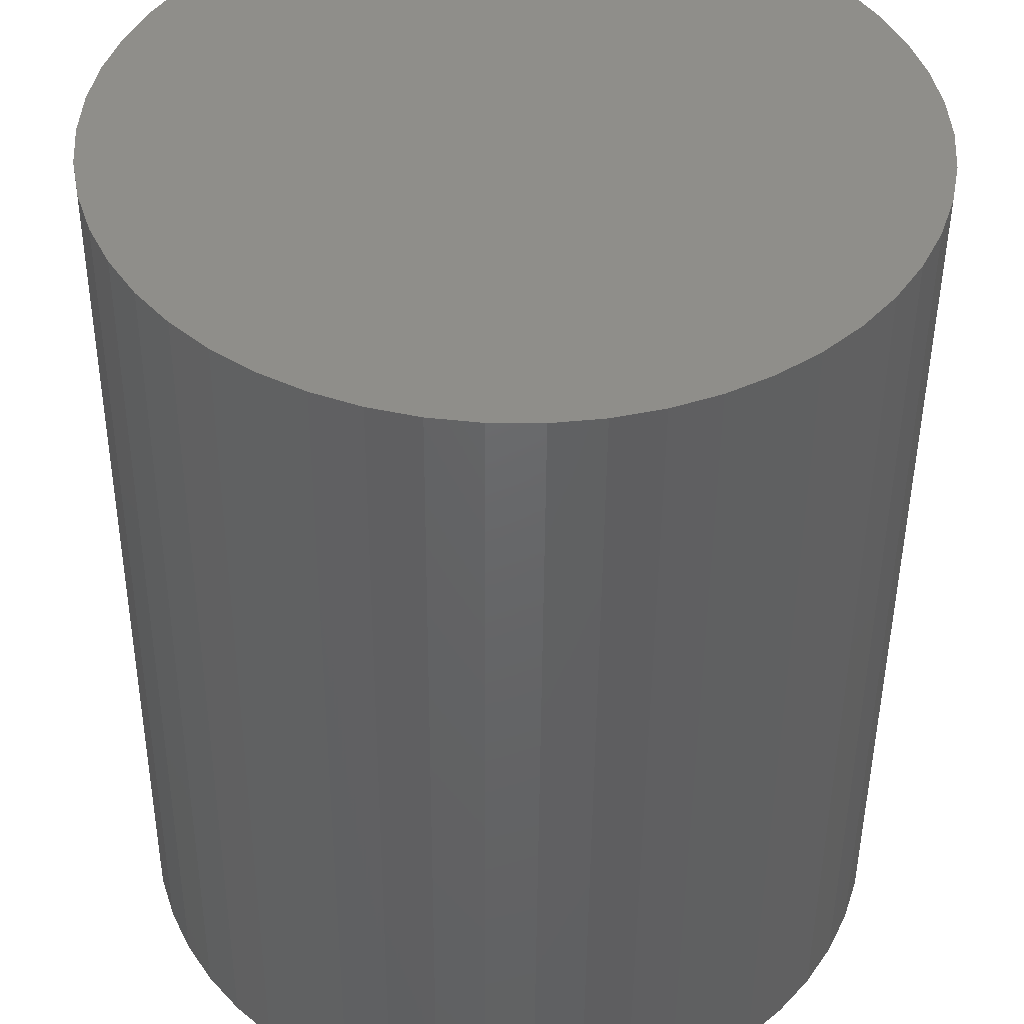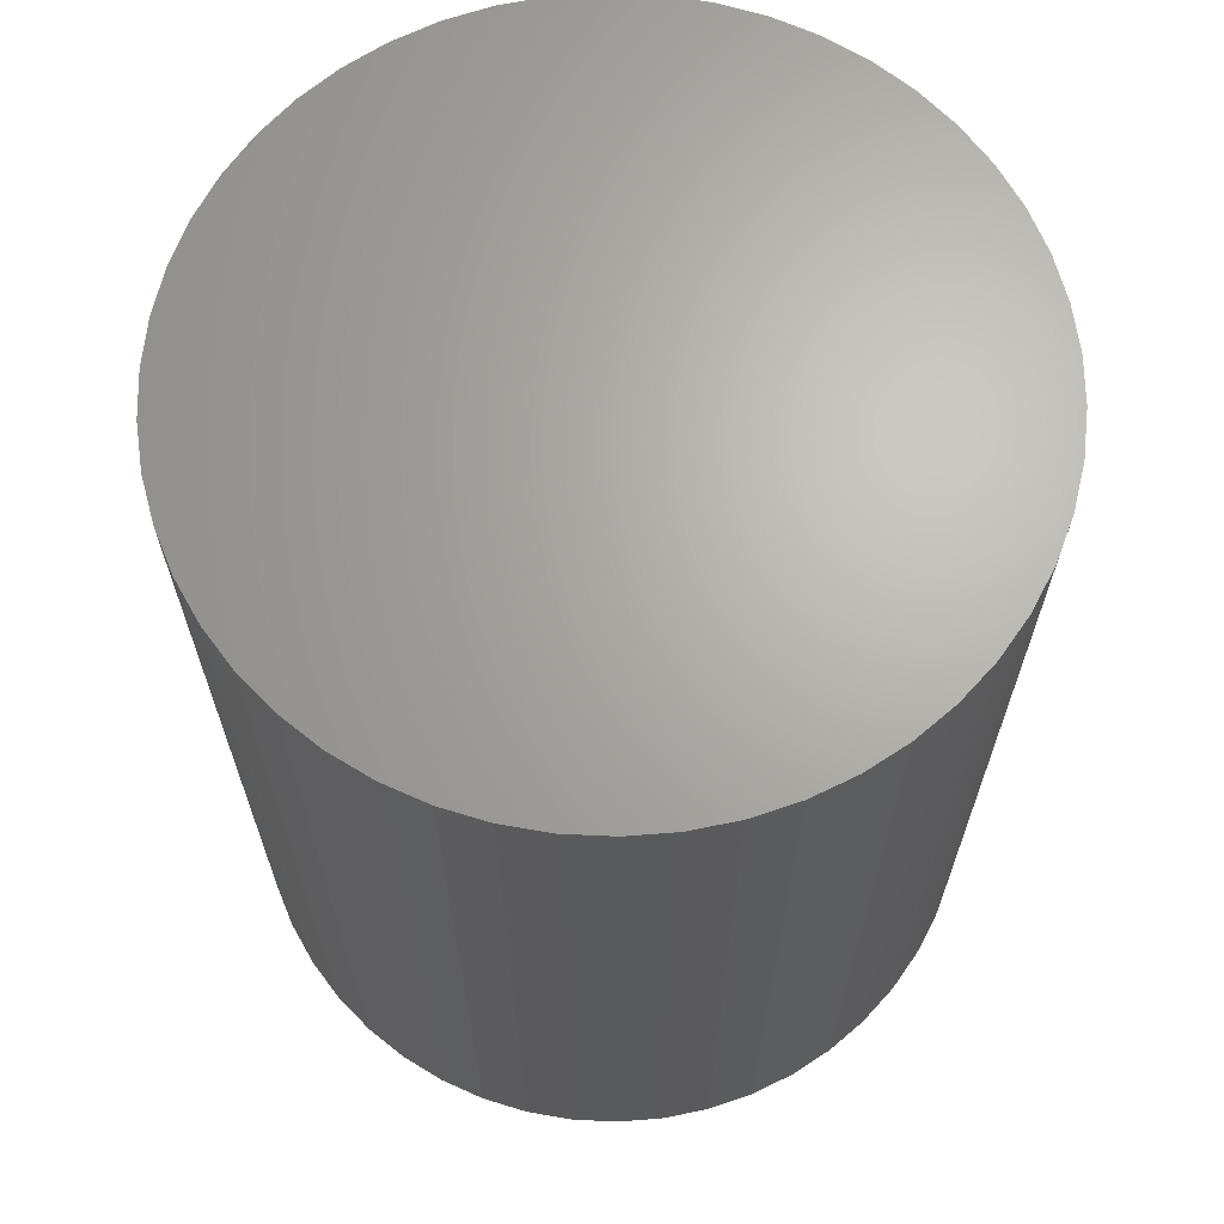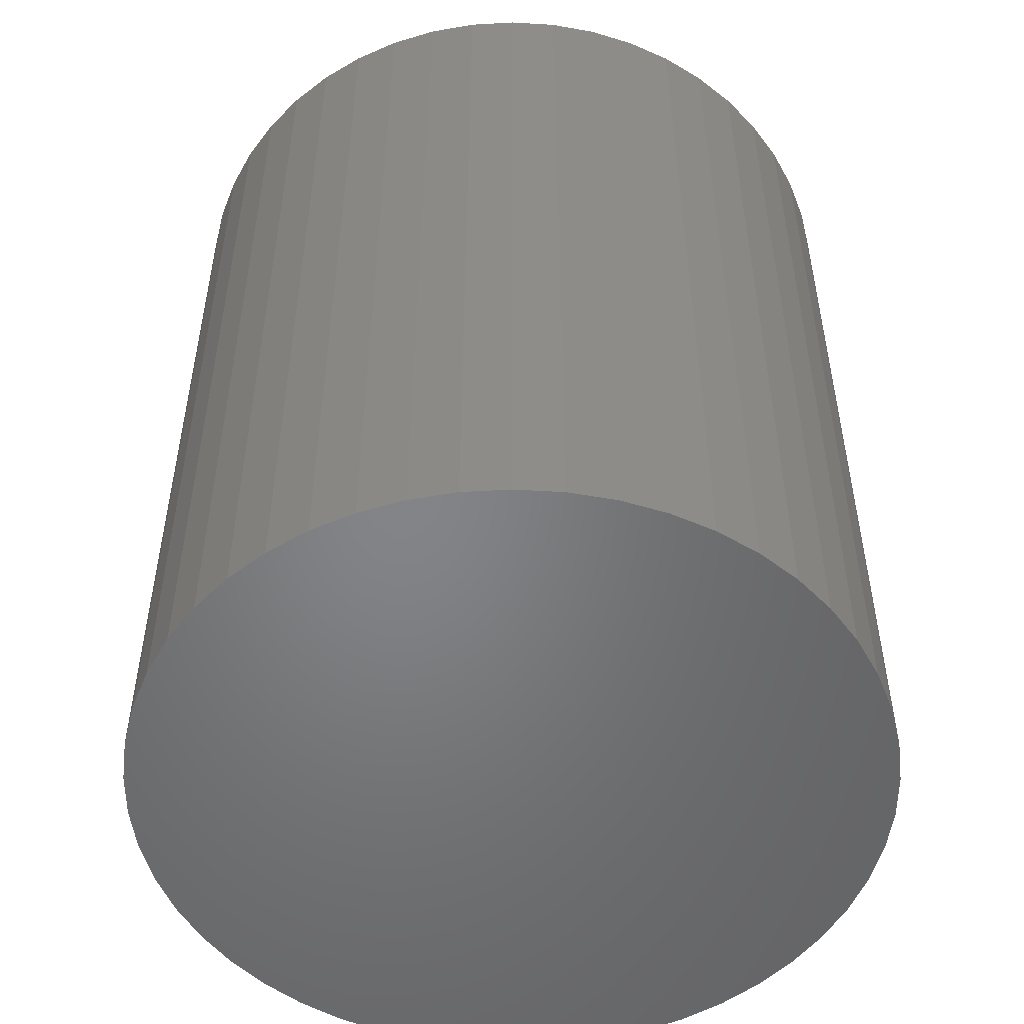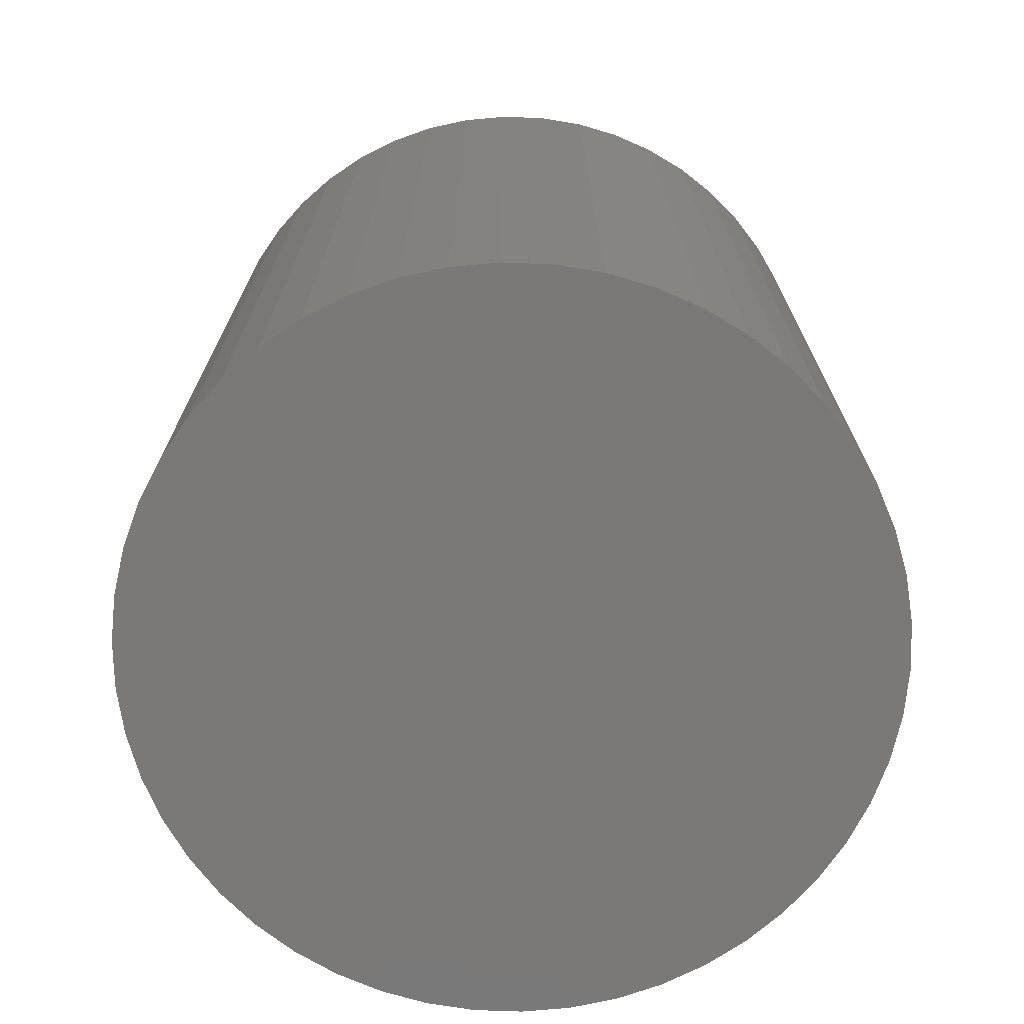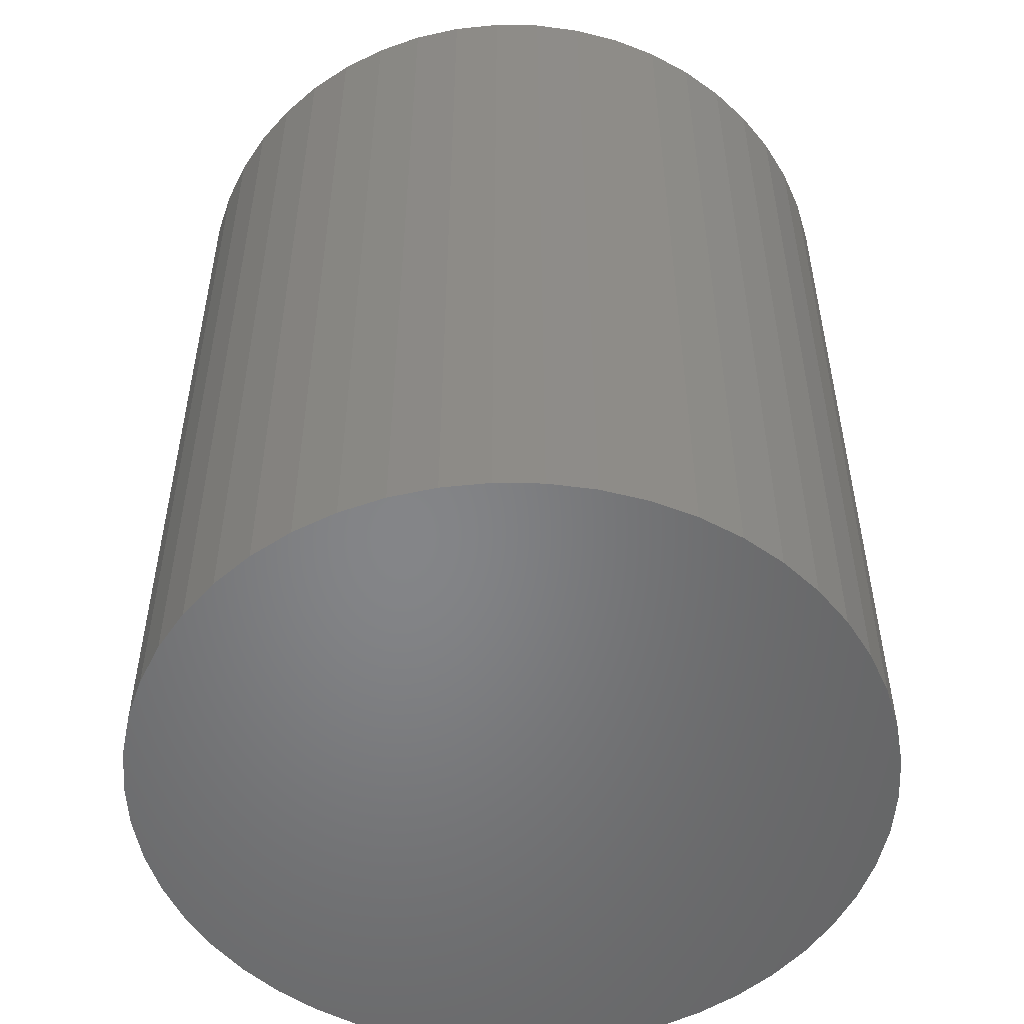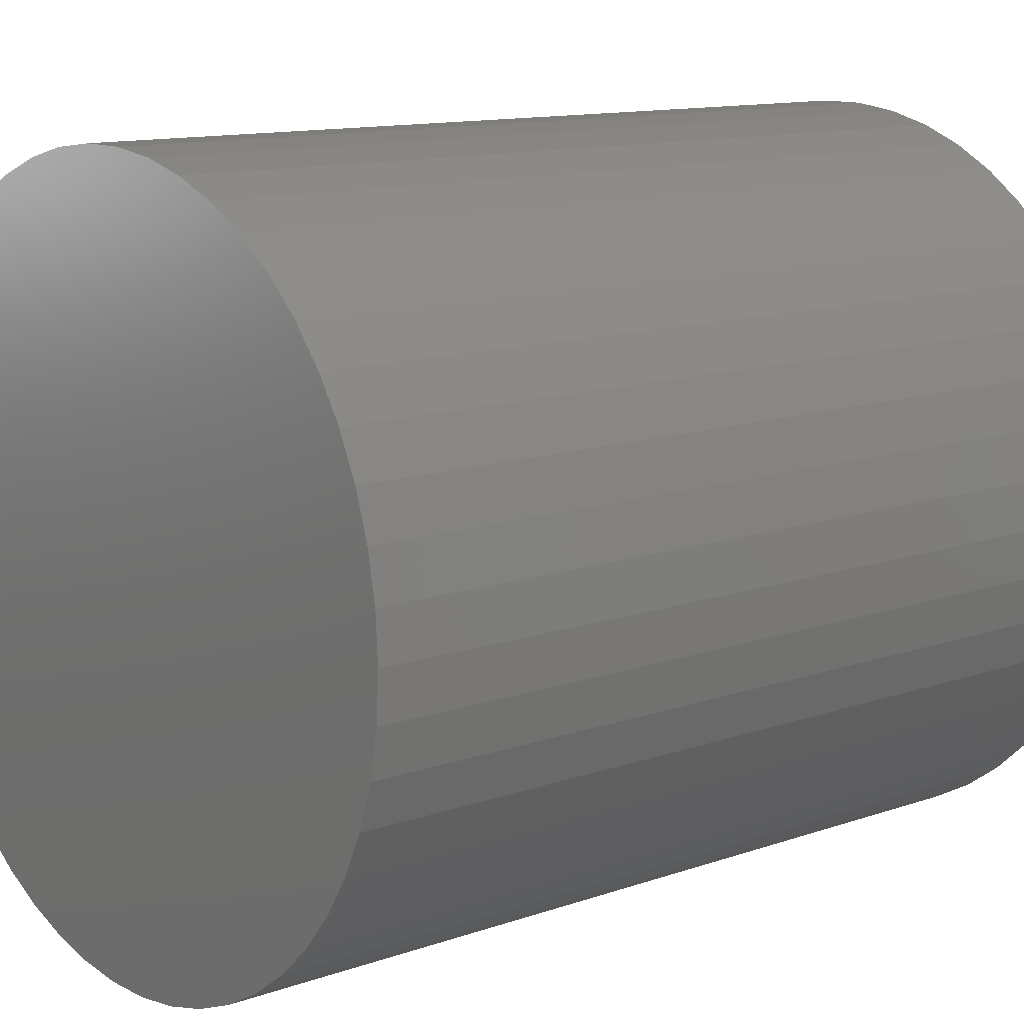
<metadata>
{"format":"stl","ext":"stl","renderer":"f3d","projection":"perspective","resolution":1024,"background":"white","views":[{"elev":-46.6,"azim":-0.4,"up":"+Y"},{"elev":66.5,"azim":-177.3,"up":"+Z"},{"elev":-51.9,"azim":104.3,"up":"+Z"},{"elev":-72.4,"azim":177.9,"up":"+Z"},{"elev":-52.5,"azim":-8.1,"up":"+Z"},{"elev":12.0,"azim":50.1,"up":"+Y"}]}
</metadata>
<code>
# stl→obj: 100 verts, 196 faces
v 2.1 0 2.5
v 2.083 0.2632 -2.5
v 2.083 0.2632 2.5
v 2.1 0 -2.5
v 2.034 0.5222 -2.5
v 2.034 0.5222 2.5
v 0.1319 2.096 -2.5
v -0.1319 2.096 2.5
v 0.1319 2.096 2.5
v -0.1319 2.096 -2.5
v 2.083 -0.2632 -2.5
v 2.034 -0.5222 -2.5
v 1.953 -0.7731 -2.5
v 1.953 0.7731 -2.5
v 1.84 -1.012 -2.5
v 1.84 1.012 -2.5
v 1.699 -1.234 -2.5
v 1.699 1.234 -2.5
v 1.531 -1.438 -2.5
v 1.531 1.438 -2.5
v 1.339 -1.618 -2.5
v 1.339 1.618 -2.5
v 1.125 -1.773 -2.5
v 1.125 1.773 -2.5
v 0.8941 -1.9 -2.5
v 0.8941 1.9 -2.5
v 0.6489 -1.997 -2.5
v 0.6489 1.997 -2.5
v 0.3935 -2.063 -2.5
v 0.3935 2.063 -2.5
v 0.1319 -2.096 -2.5
v -0.1319 -2.096 -2.5
v -0.3935 -2.063 -2.5
v -0.3935 2.063 -2.5
v -0.6489 -1.997 -2.5
v -0.6489 1.997 -2.5
v -0.8941 -1.9 -2.5
v -0.8941 1.9 -2.5
v -1.125 -1.773 -2.5
v -1.125 1.773 -2.5
v -1.339 -1.618 -2.5
v -1.339 1.618 -2.5
v -1.531 -1.438 -2.5
v -1.531 1.438 -2.5
v -1.699 -1.234 -2.5
v -1.699 1.234 -2.5
v -1.84 -1.012 -2.5
v -1.84 1.012 -2.5
v -1.953 -0.7731 -2.5
v -1.953 0.7731 -2.5
v -2.034 -0.5222 -2.5
v -2.034 0.5222 -2.5
v -2.083 -0.2632 -2.5
v -2.083 0.2632 -2.5
v -2.1 0 -2.5
v 1.339 1.618 2.5
v 1.531 1.438 2.5
v -1.531 1.438 2.5
v -1.339 1.618 2.5
v 2.083 -0.2632 2.5
v 2.034 -0.5222 2.5
v 1.953 0.7731 2.5
v 1.953 -0.7731 2.5
v 1.84 1.012 2.5
v 1.84 -1.012 2.5
v 1.699 1.234 2.5
v 1.699 -1.234 2.5
v 1.531 -1.438 2.5
v 1.339 -1.618 2.5
v 1.125 1.773 2.5
v 1.125 -1.773 2.5
v 0.8941 1.9 2.5
v 0.8941 -1.9 2.5
v 0.6489 1.997 2.5
v 0.6489 -1.997 2.5
v 0.3935 2.063 2.5
v 0.3935 -2.063 2.5
v 0.1319 -2.096 2.5
v -0.1319 -2.096 2.5
v -0.3935 2.063 2.5
v -0.3935 -2.063 2.5
v -0.6489 1.997 2.5
v -0.6489 -1.997 2.5
v -0.8941 1.9 2.5
v -0.8941 -1.9 2.5
v -1.125 1.773 2.5
v -1.125 -1.773 2.5
v -1.339 -1.618 2.5
v -1.531 -1.438 2.5
v -1.699 1.234 2.5
v -1.699 -1.234 2.5
v -1.84 1.012 2.5
v -1.84 -1.012 2.5
v -1.953 0.7731 2.5
v -1.953 -0.7731 2.5
v -2.034 0.5222 2.5
v -2.034 -0.5222 2.5
v -2.083 0.2632 2.5
v -2.083 -0.2632 2.5
v -2.1 0 2.5
f 1 2 3
f 2 1 4
f 3 5 6
f 5 3 2
f 7 8 9
f 8 7 10
f 11 2 4
f 12 2 11
f 12 5 2
f 13 5 12
f 13 14 5
f 15 14 13
f 15 16 14
f 17 16 15
f 17 18 16
f 19 18 17
f 19 20 18
f 21 20 19
f 21 22 20
f 23 22 21
f 23 24 22
f 25 24 23
f 25 26 24
f 27 26 25
f 27 28 26
f 29 28 27
f 29 30 28
f 31 30 29
f 31 7 30
f 32 7 31
f 32 10 7
f 33 10 32
f 33 34 10
f 35 34 33
f 35 36 34
f 37 36 35
f 37 38 36
f 39 38 37
f 39 40 38
f 41 40 39
f 41 42 40
f 43 42 41
f 43 44 42
f 45 44 43
f 45 46 44
f 47 46 45
f 47 48 46
f 49 48 47
f 49 50 48
f 51 50 49
f 51 52 50
f 53 52 51
f 53 54 52
f 54 53 55
f 20 56 57
f 56 20 22
f 42 58 59
f 58 42 44
f 3 60 1
f 6 60 3
f 6 61 60
f 62 61 6
f 62 63 61
f 64 63 62
f 64 65 63
f 66 65 64
f 66 67 65
f 57 67 66
f 57 68 67
f 56 68 57
f 56 69 68
f 70 69 56
f 70 71 69
f 72 71 70
f 72 73 71
f 74 73 72
f 74 75 73
f 76 75 74
f 76 77 75
f 9 77 76
f 9 78 77
f 8 78 9
f 8 79 78
f 80 79 8
f 80 81 79
f 82 81 80
f 82 83 81
f 84 83 82
f 84 85 83
f 86 85 84
f 86 87 85
f 59 87 86
f 59 88 87
f 58 88 59
f 58 89 88
f 90 89 58
f 90 91 89
f 92 91 90
f 92 93 91
f 94 93 92
f 94 95 93
f 96 95 94
f 96 97 95
f 98 97 96
f 98 99 97
f 99 98 100
f 36 84 82
f 84 36 38
f 62 16 64
f 16 62 14
f 26 74 72
f 74 26 28
f 22 70 56
f 70 22 24
f 50 92 48
f 92 50 94
f 46 58 44
f 58 46 90
f 38 86 84
f 86 38 40
f 34 82 80
f 82 34 36
f 25 71 73
f 71 25 23
f 64 18 66
f 18 64 16
f 28 76 74
f 76 28 30
f 52 94 50
f 94 52 96
f 55 98 54
f 98 55 100
f 10 80 8
f 80 10 34
f 60 4 1
f 4 60 11
f 61 11 60
f 11 61 12
f 23 69 71
f 69 23 21
f 63 12 61
f 12 63 13
f 67 15 65
f 15 67 17
f 43 88 89
f 88 43 41
f 47 95 49
f 95 47 93
f 43 91 45
f 91 43 89
f 53 100 55
f 100 53 99
f 32 78 79
f 78 32 31
f 6 14 62
f 14 6 5
f 66 20 57
f 20 66 18
f 30 9 76
f 9 30 7
f 24 72 70
f 72 24 26
f 48 90 46
f 90 48 92
f 54 96 52
f 96 54 98
f 40 59 86
f 59 40 42
f 65 13 63
f 13 65 15
f 68 17 67
f 17 68 19
f 37 83 85
f 83 37 35
f 49 97 51
f 97 49 95
f 31 77 78
f 77 31 29
f 27 73 75
f 73 27 25
f 29 75 77
f 75 29 27
f 21 68 69
f 68 21 19
f 33 79 81
f 79 33 32
f 45 93 47
f 93 45 91
f 51 99 53
f 99 51 97
f 39 85 87
f 85 39 37
f 35 81 83
f 81 35 33
f 41 87 88
f 87 41 39

</code>
